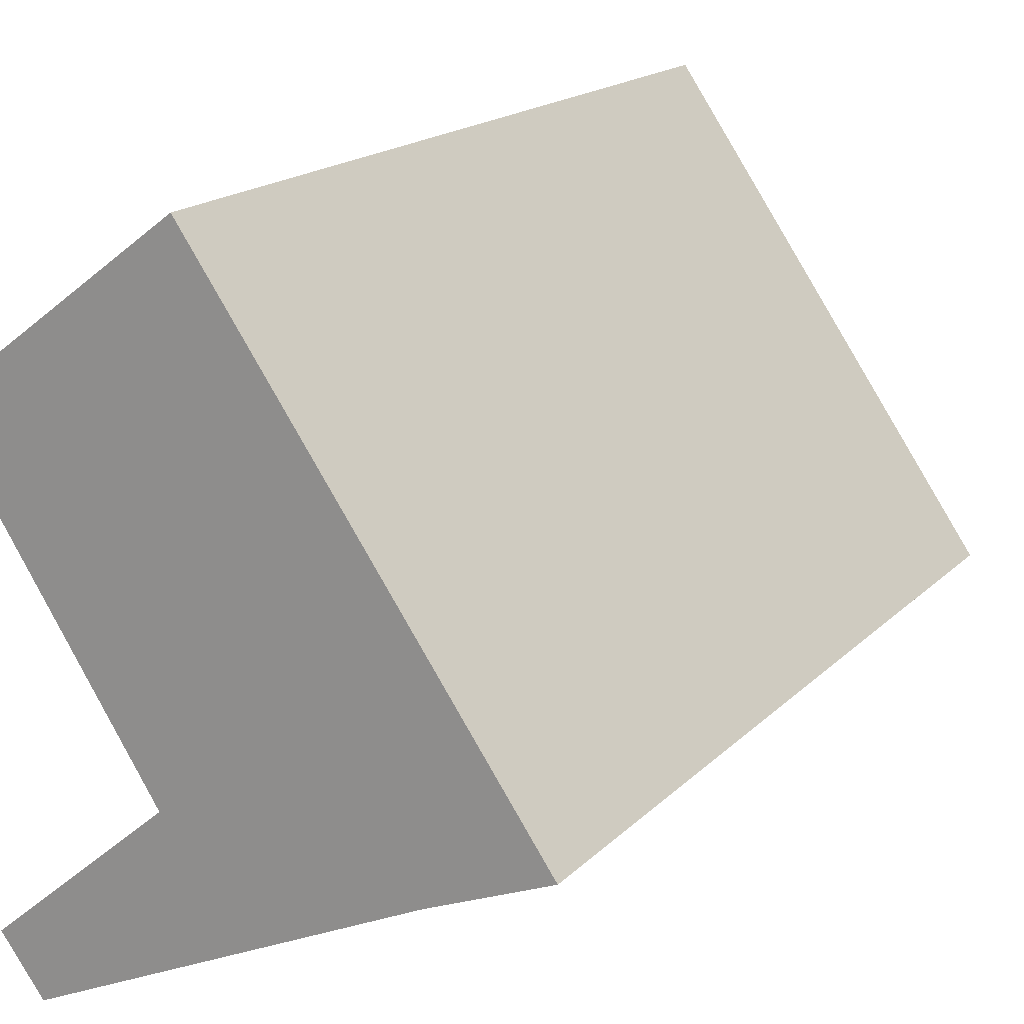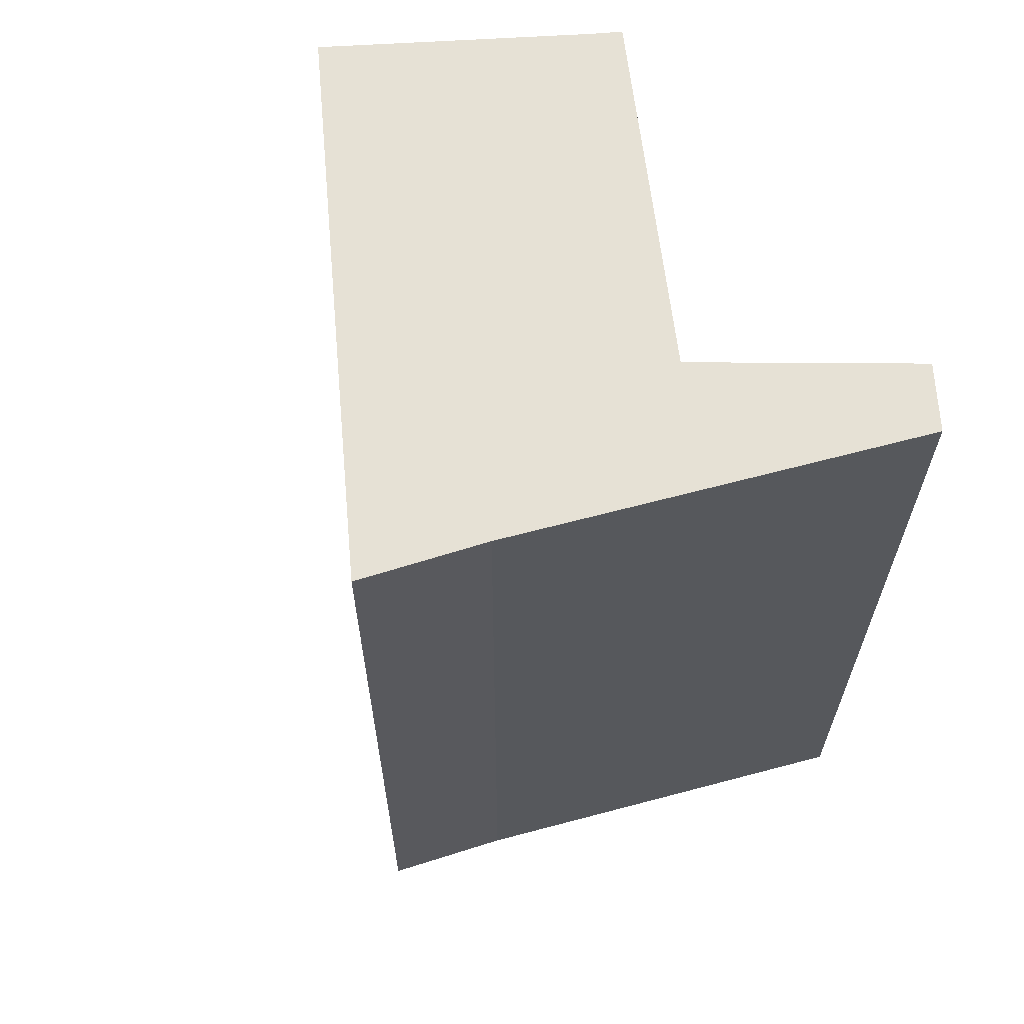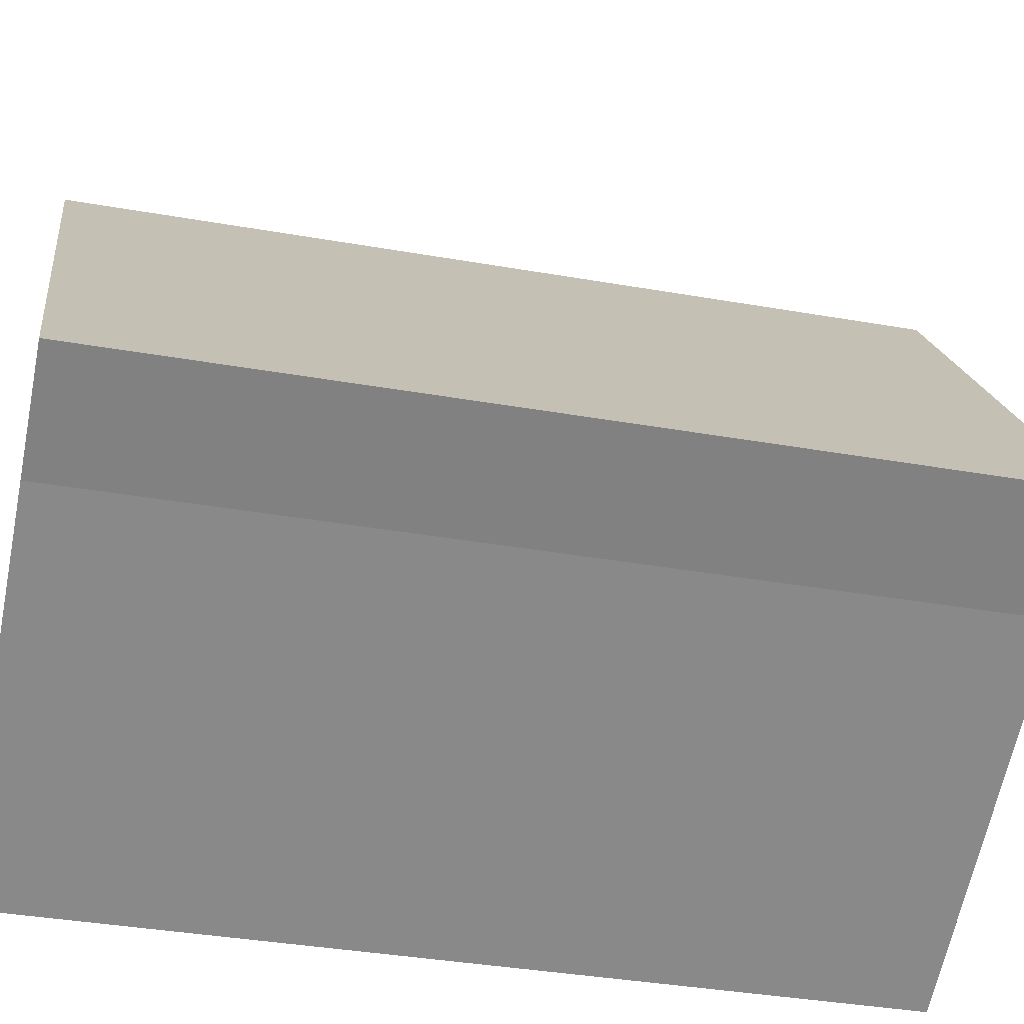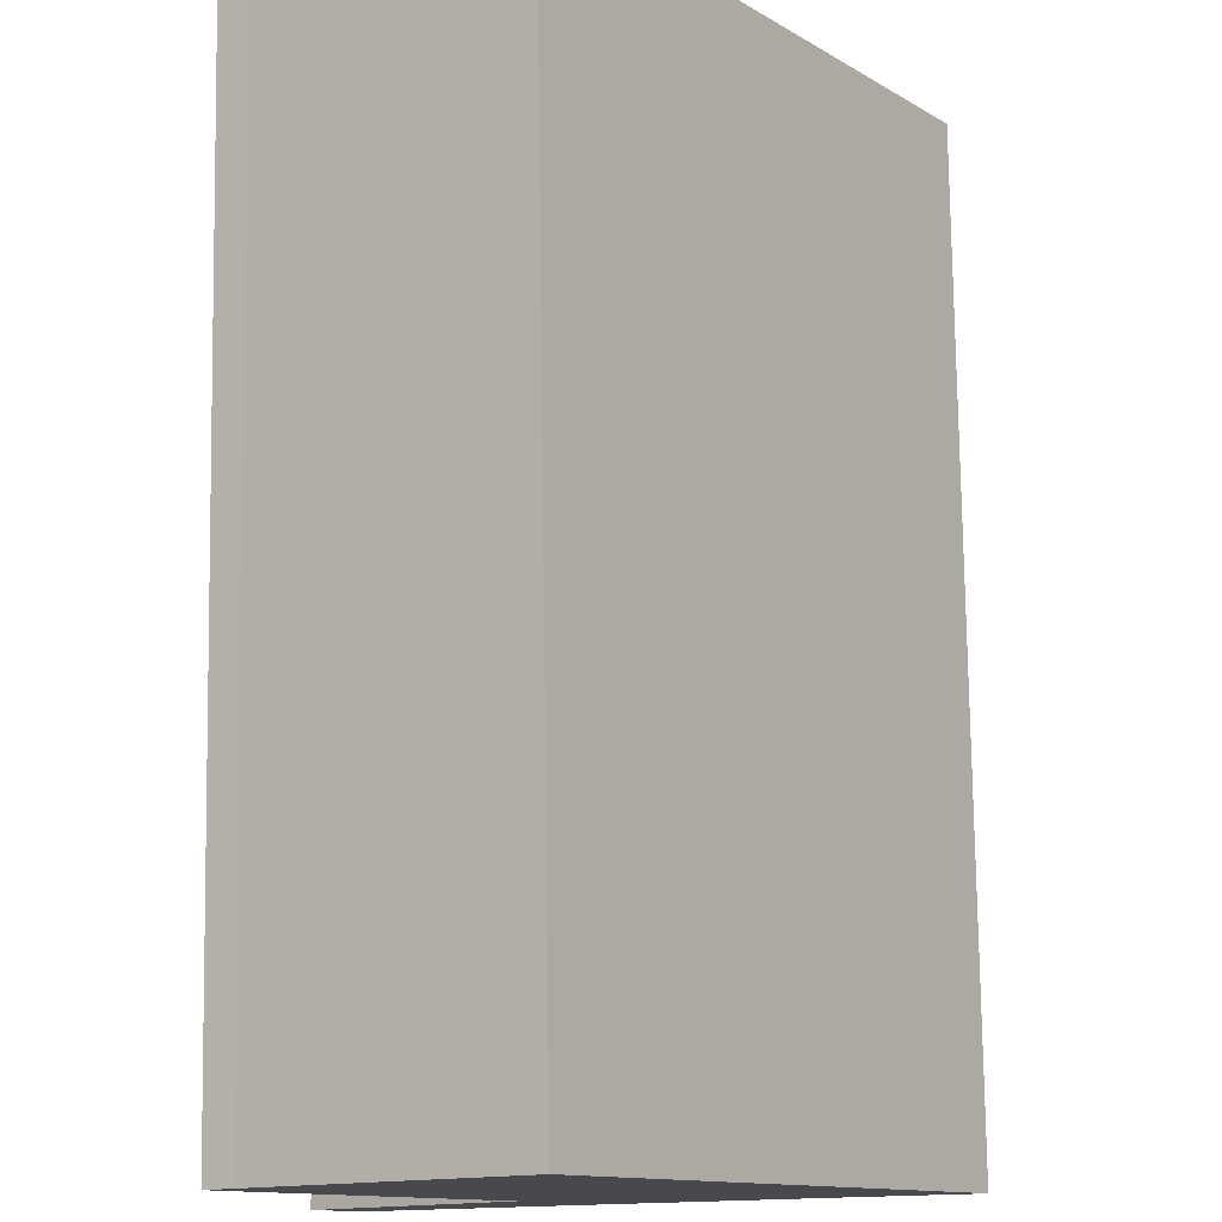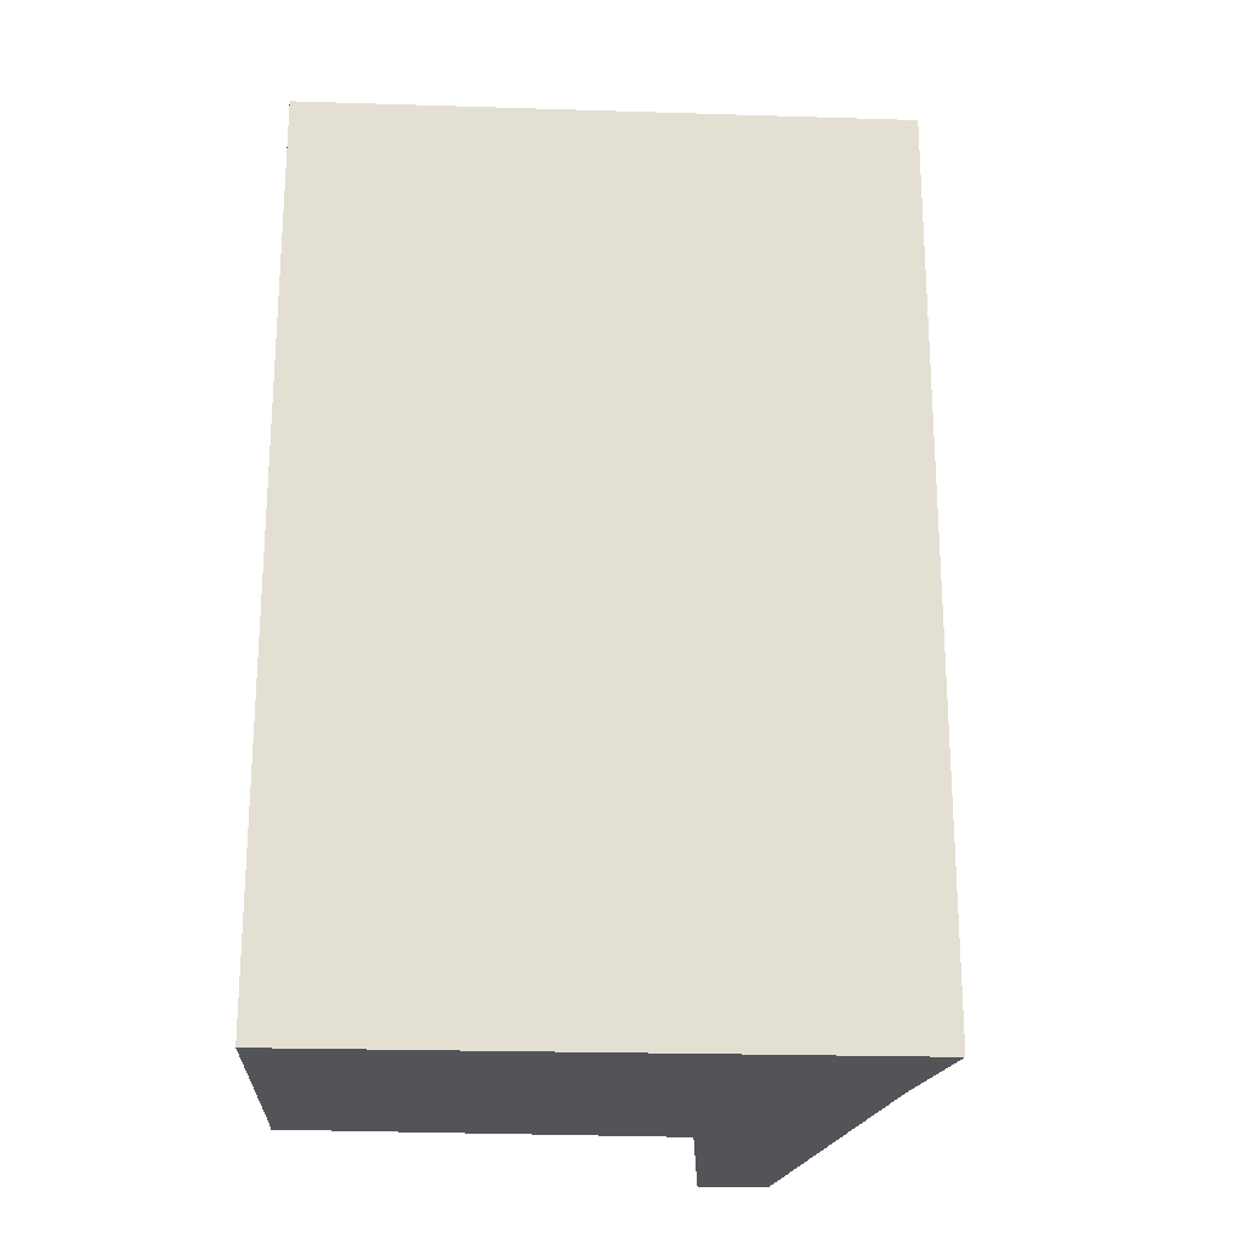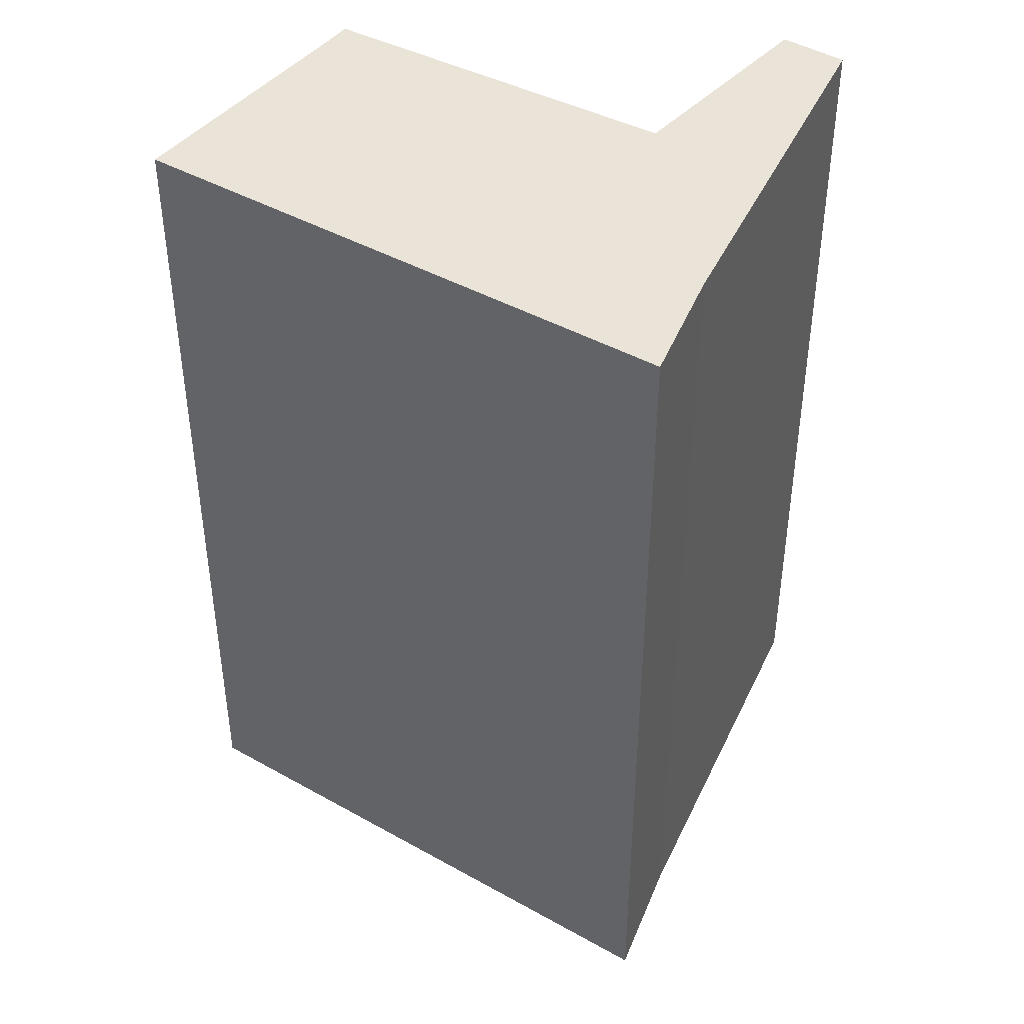
<metadata>
{"format":"obj","ext":"obj","renderer":"f3d","projection":"perspective","resolution":1024,"background":"white","views":[{"elev":17.7,"azim":29.4,"up":"+Z"},{"elev":64.3,"azim":139.9,"up":"+Y"},{"elev":-38.2,"azim":77.5,"up":"+Z"},{"elev":77.6,"azim":-0.8,"up":"+Z"},{"elev":-22.9,"azim":51.9,"up":"+Y"},{"elev":43.1,"azim":88.7,"up":"+Y"}]}
</metadata>
<code>
v  0.204 7.209 0.142
v  1.697 7.209 -2.592
v  0 7.209 4.414e-16
v  1.983 7.209 1.465
v  4.702 7.209 -2.414
v  3.731 7.209 -2.814
v  0.609 7.209 -4.272
v  0.263 7.209 -3.815
v  0 0 0
v  0.204 -8.695e-18 0.142
v  1.983 -8.971e-17 1.465
v  0.263 2.336e-16 -3.815
v  1.697 1.587e-16 -2.592
v  4.702 1.478e-16 -2.414
v  3.731 1.723e-16 -2.814
v  0.609 2.616e-16 -4.272
g defaultobject
f 1 2 3
f 2 1 4
f 2 4 5
f 2 5 6
f 2 6 7
f 7 8 2
f 9 1 3
f 1 9 10
f 10 4 1
f 4 10 11
f 12 2 8
f 2 12 13
f 11 5 4
f 5 11 14
f 14 6 5
f 6 14 15
f 16 6 15
f 16 7 6
f 16 8 7
f 8 16 12
f 13 3 2
f 3 13 9
f 10 14 11
f 14 10 9
f 14 9 13
f 14 13 12
f 14 12 15
f 15 12 16

</code>
